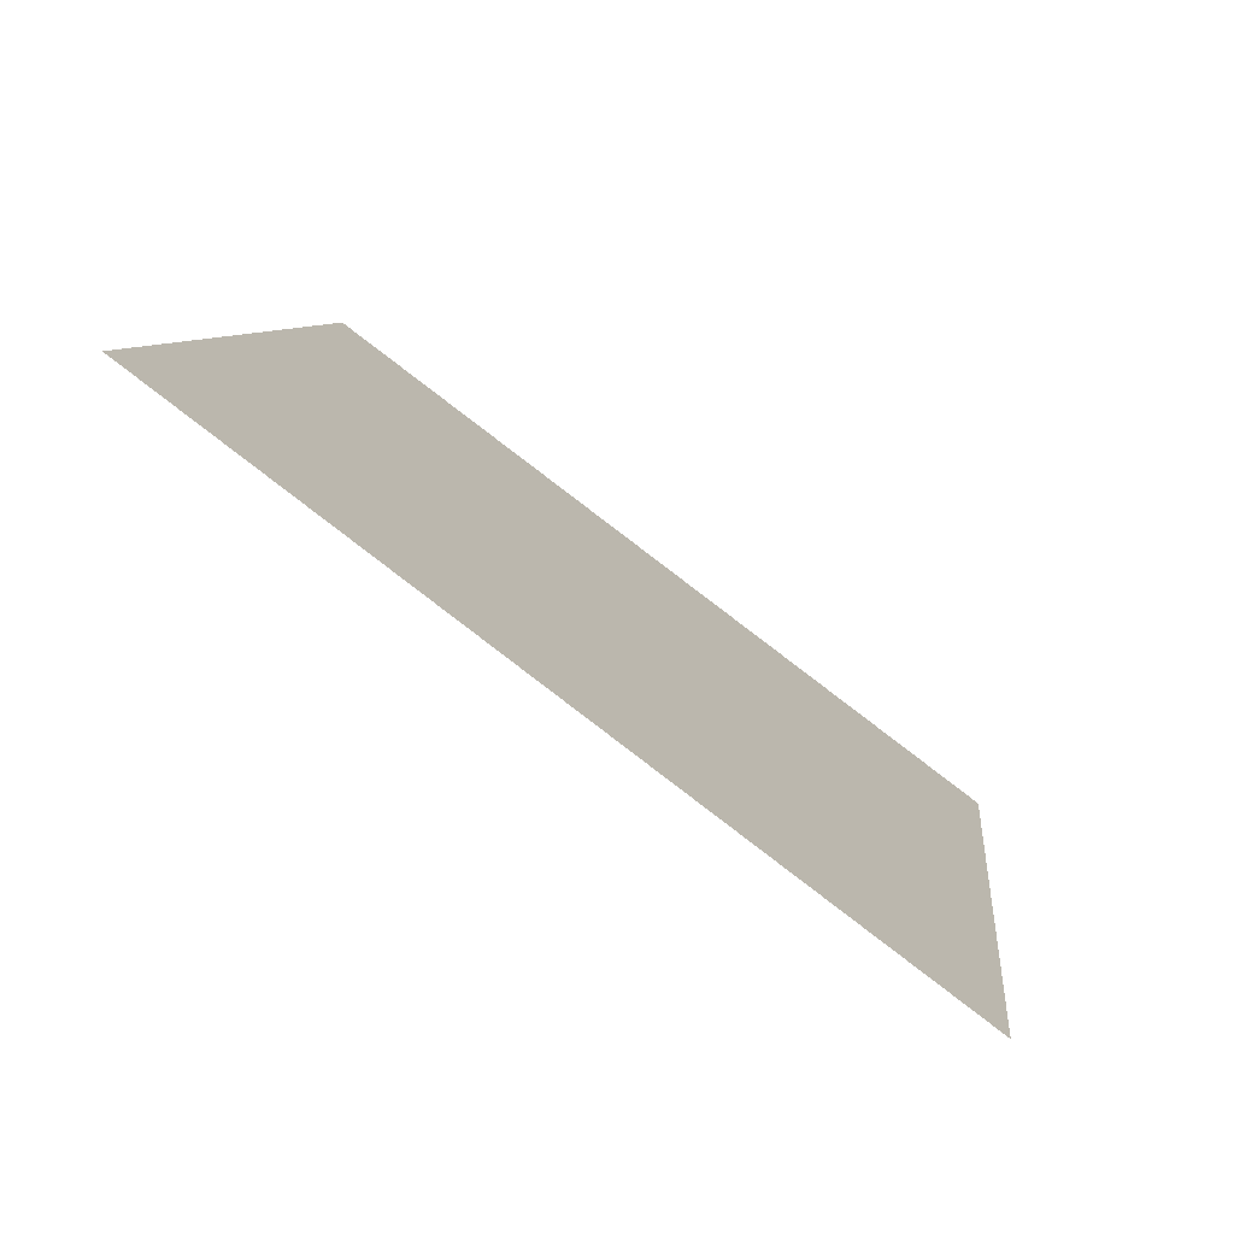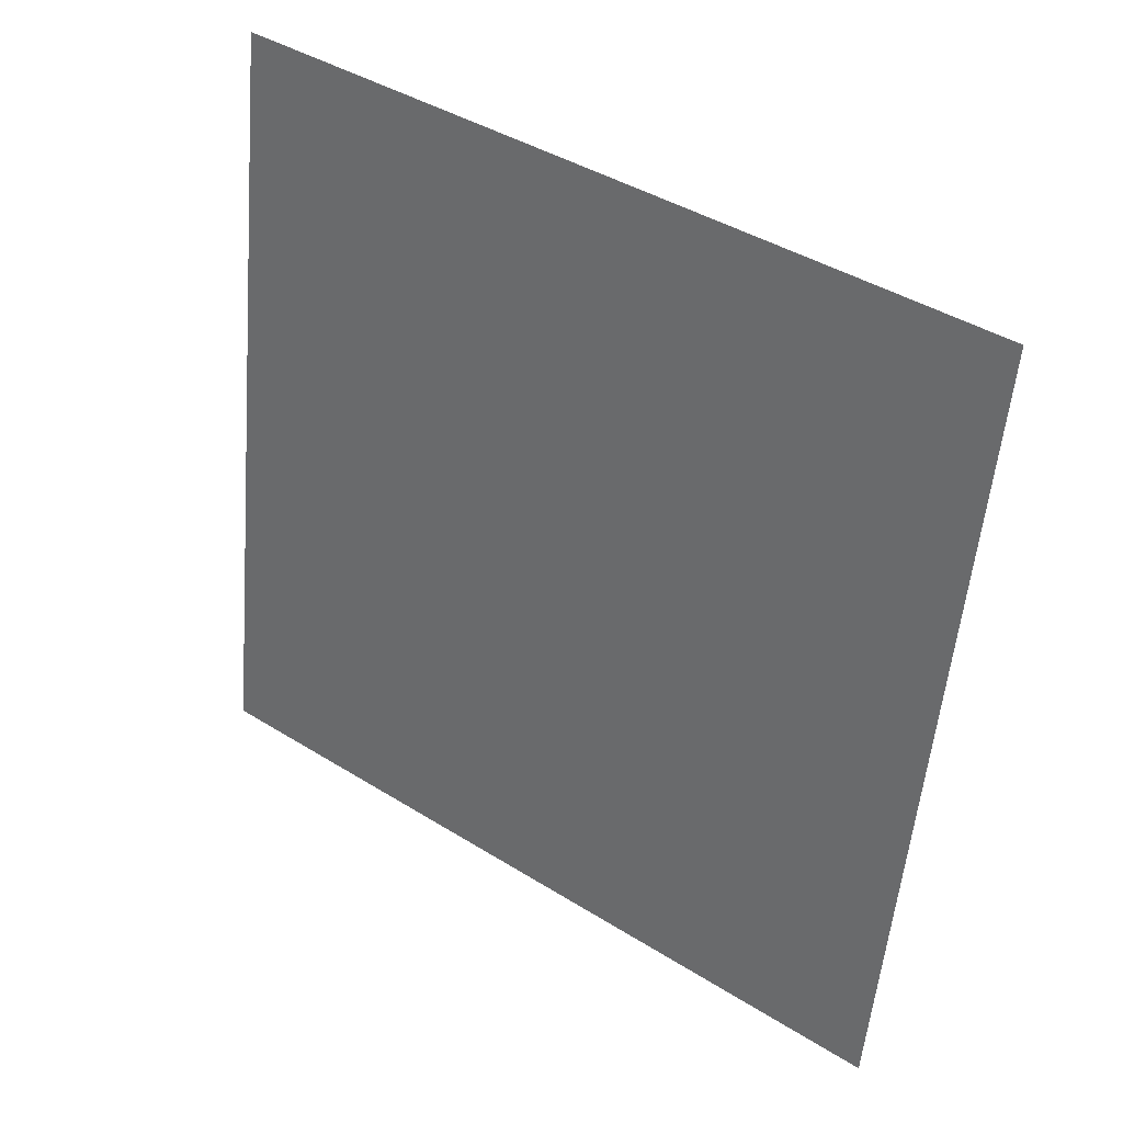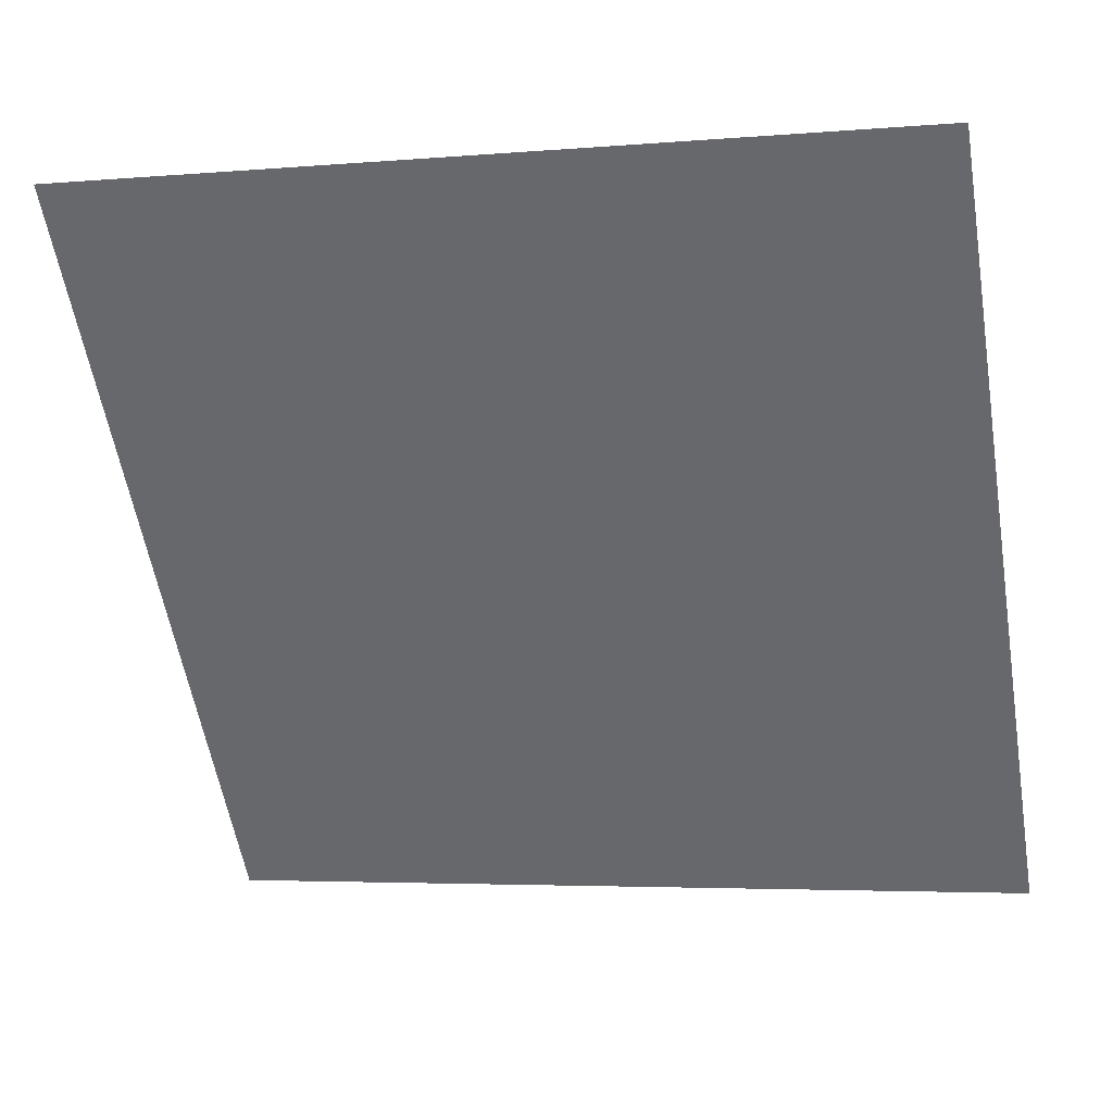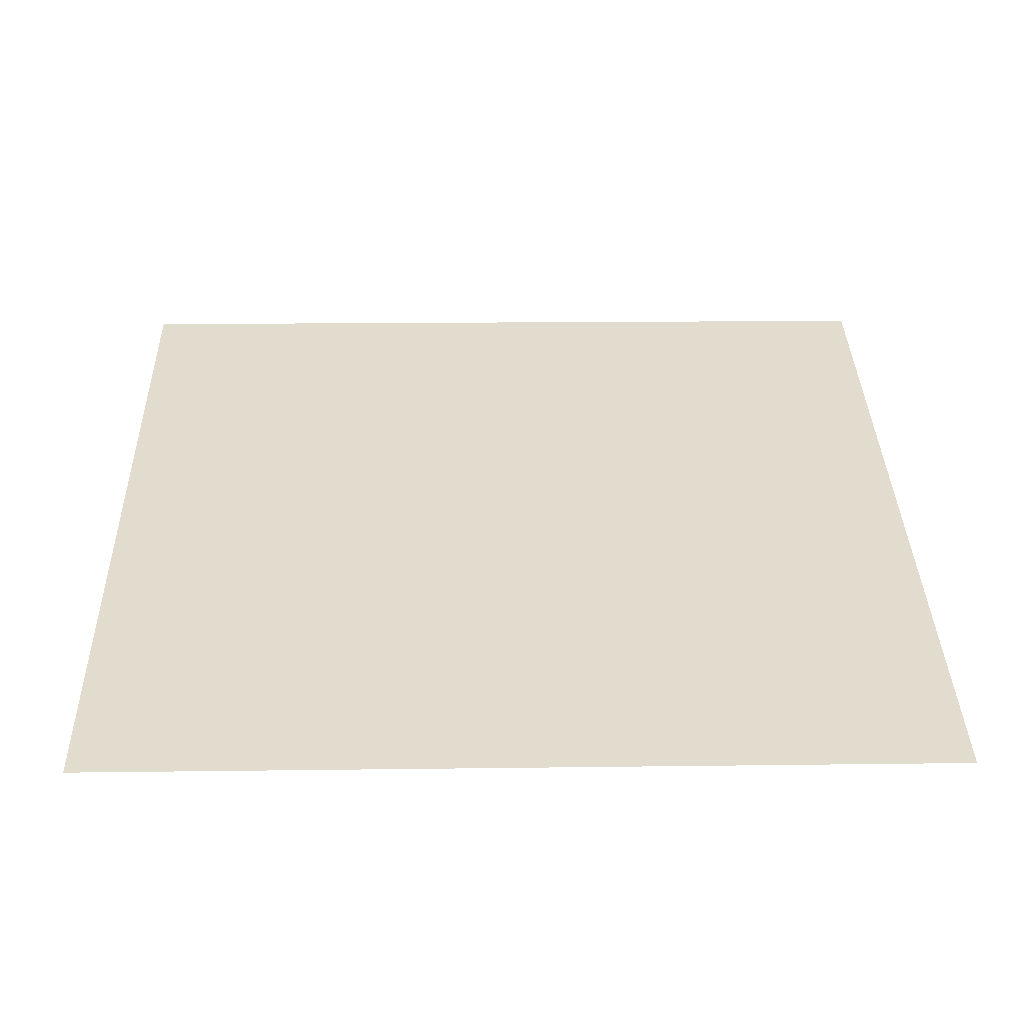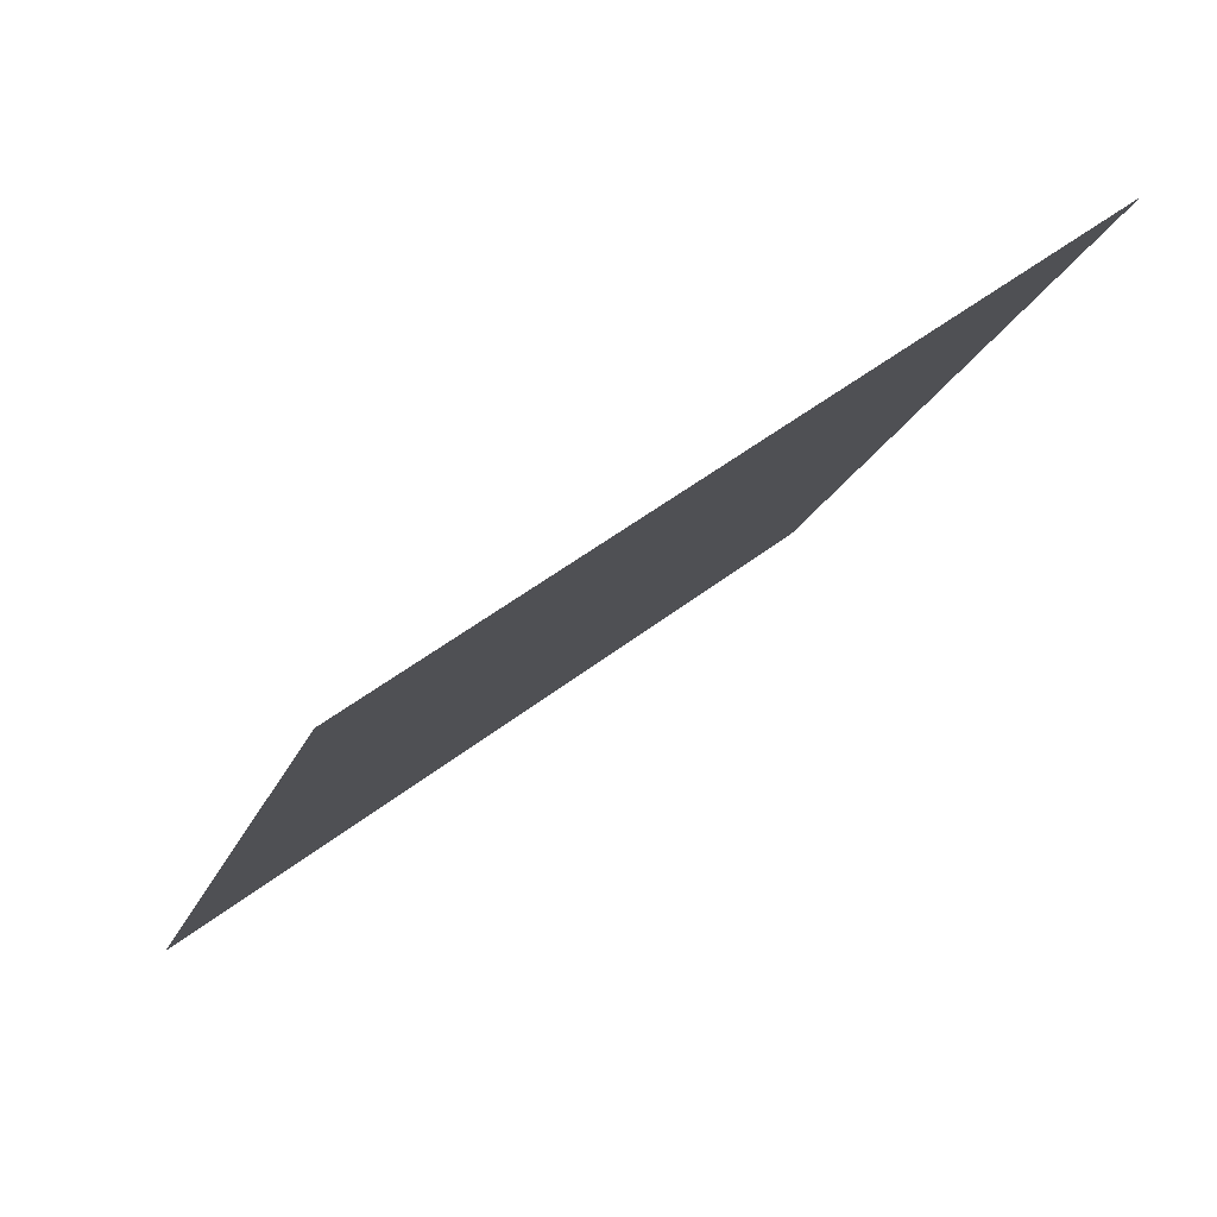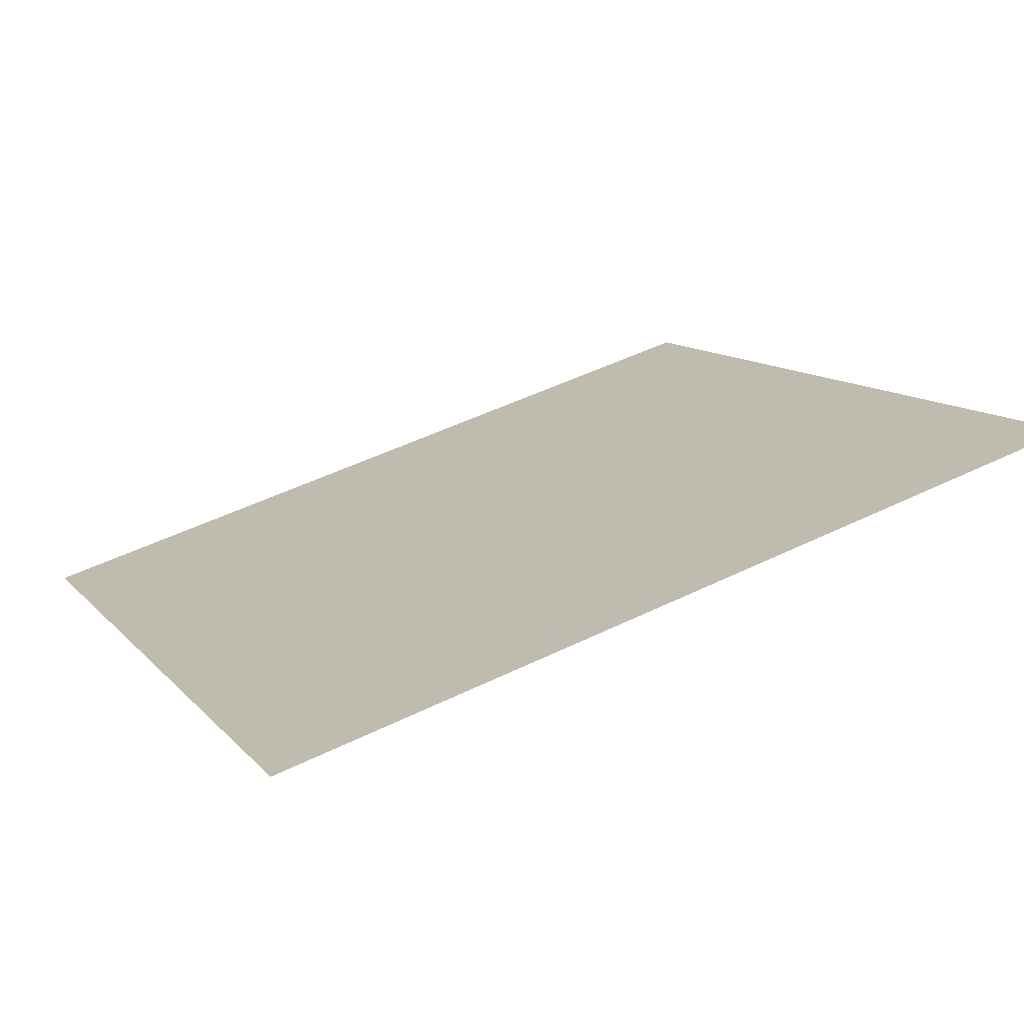
<metadata>
{"format":"obj","ext":"obj","renderer":"f3d","projection":"perspective","resolution":1024,"background":"white","views":[{"elev":6.5,"azim":96.7,"up":"+Y"},{"elev":-56.1,"azim":85.6,"up":"+Y"},{"elev":-2.2,"azim":-165.8,"up":"+Z"},{"elev":70.8,"azim":-0.4,"up":"+Y"},{"elev":-17.1,"azim":-105.7,"up":"+Y"},{"elev":51.4,"azim":-28.1,"up":"+Y"}]}
</metadata>
<code>
v 0.04415 0.9382 0.7117
v 0.03759 0.9384 0.7118
v 0.03771 0.9423 0.7171
v 0.04427 0.9422 0.717
f 4 3 2 1

</code>
